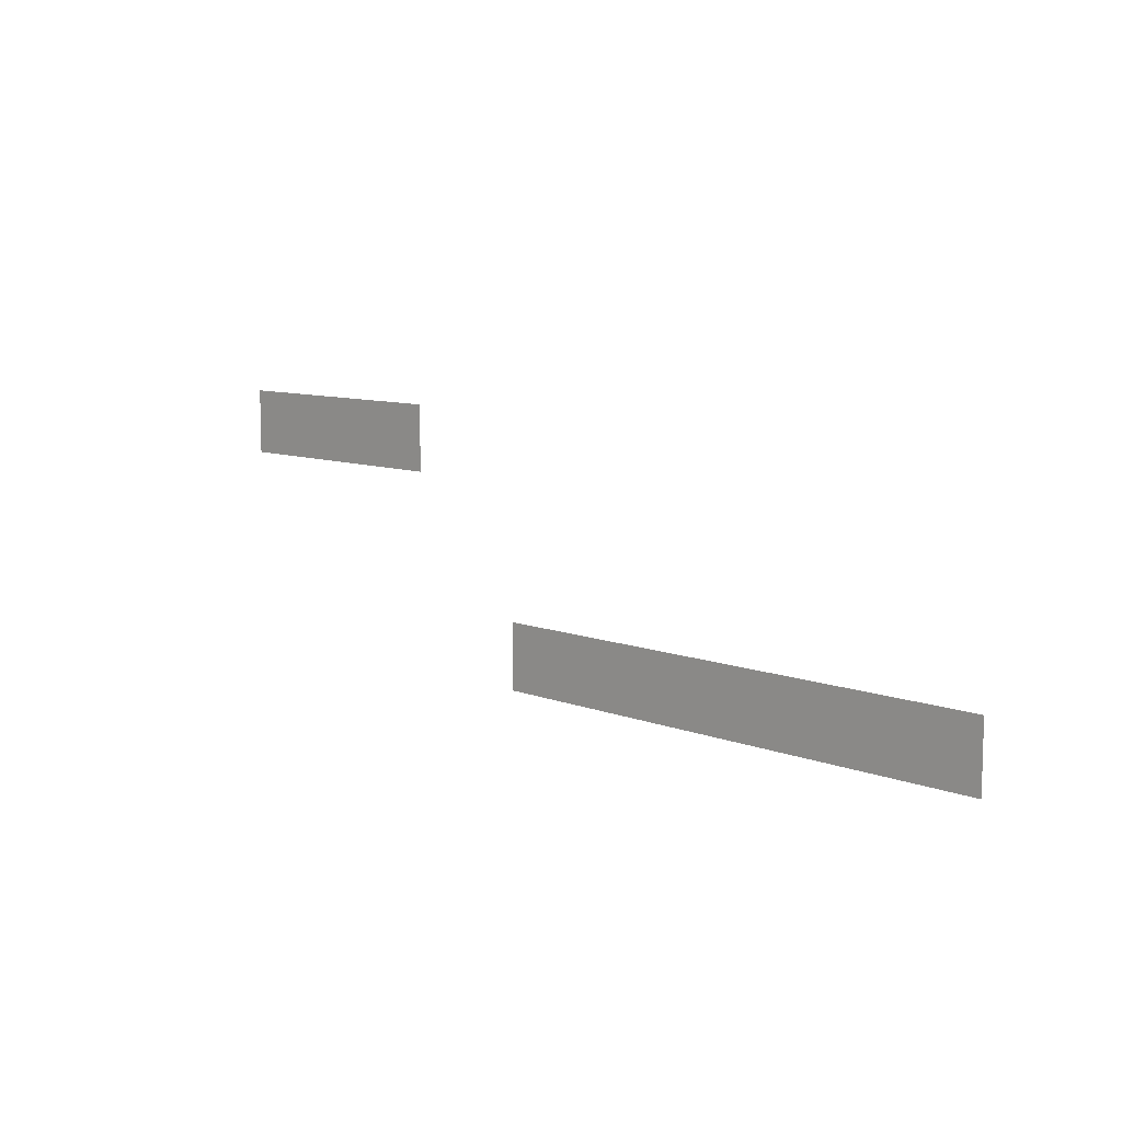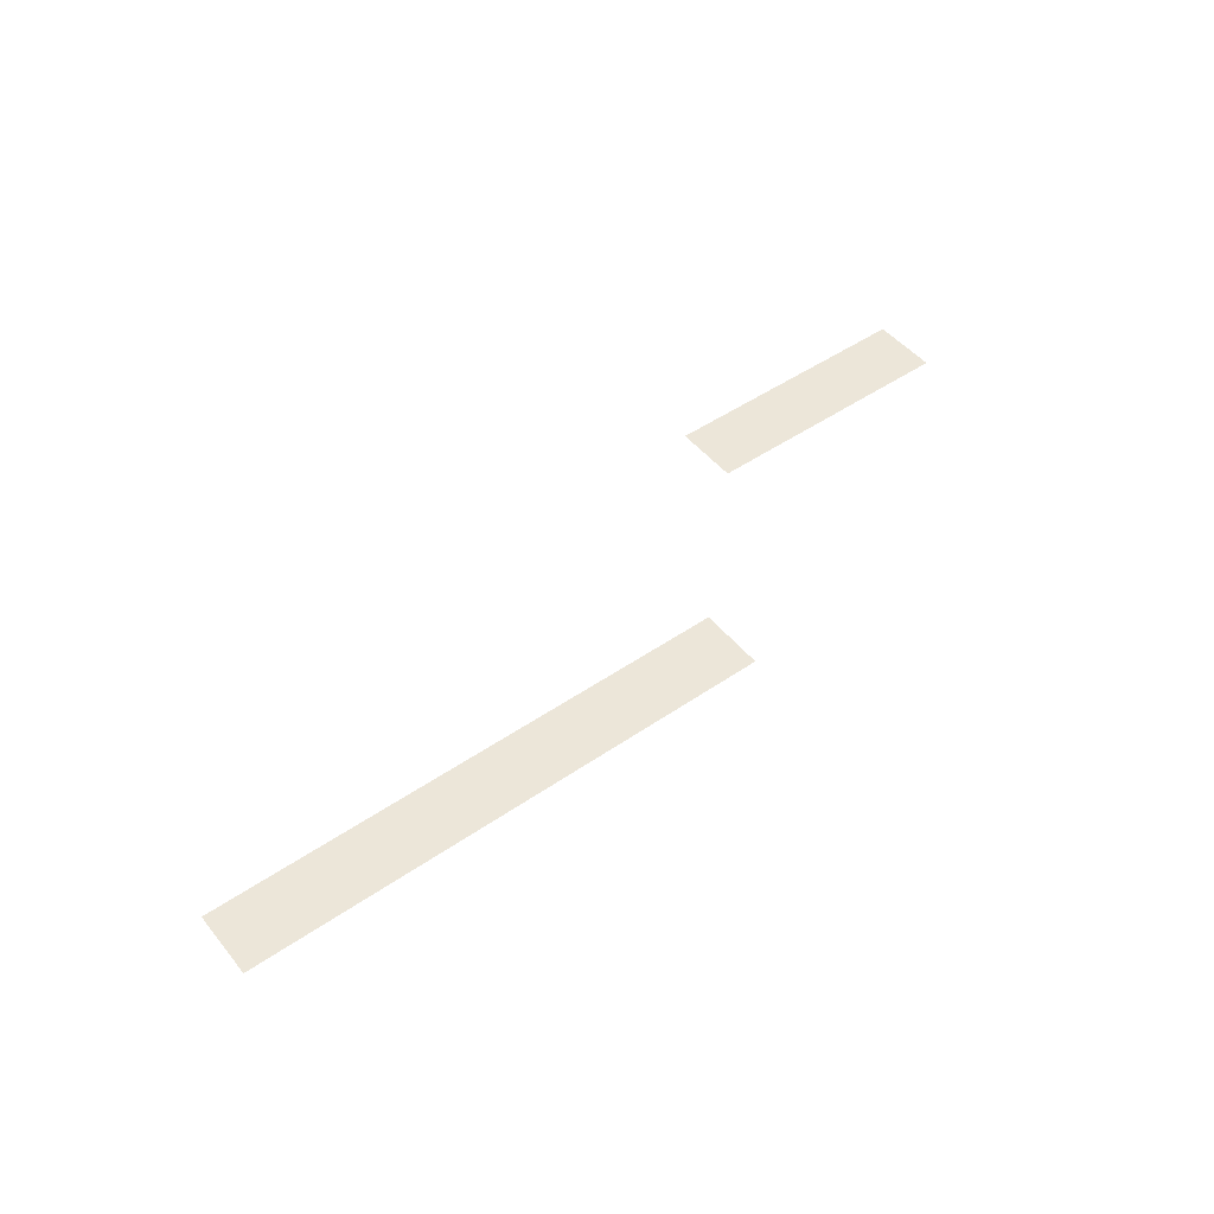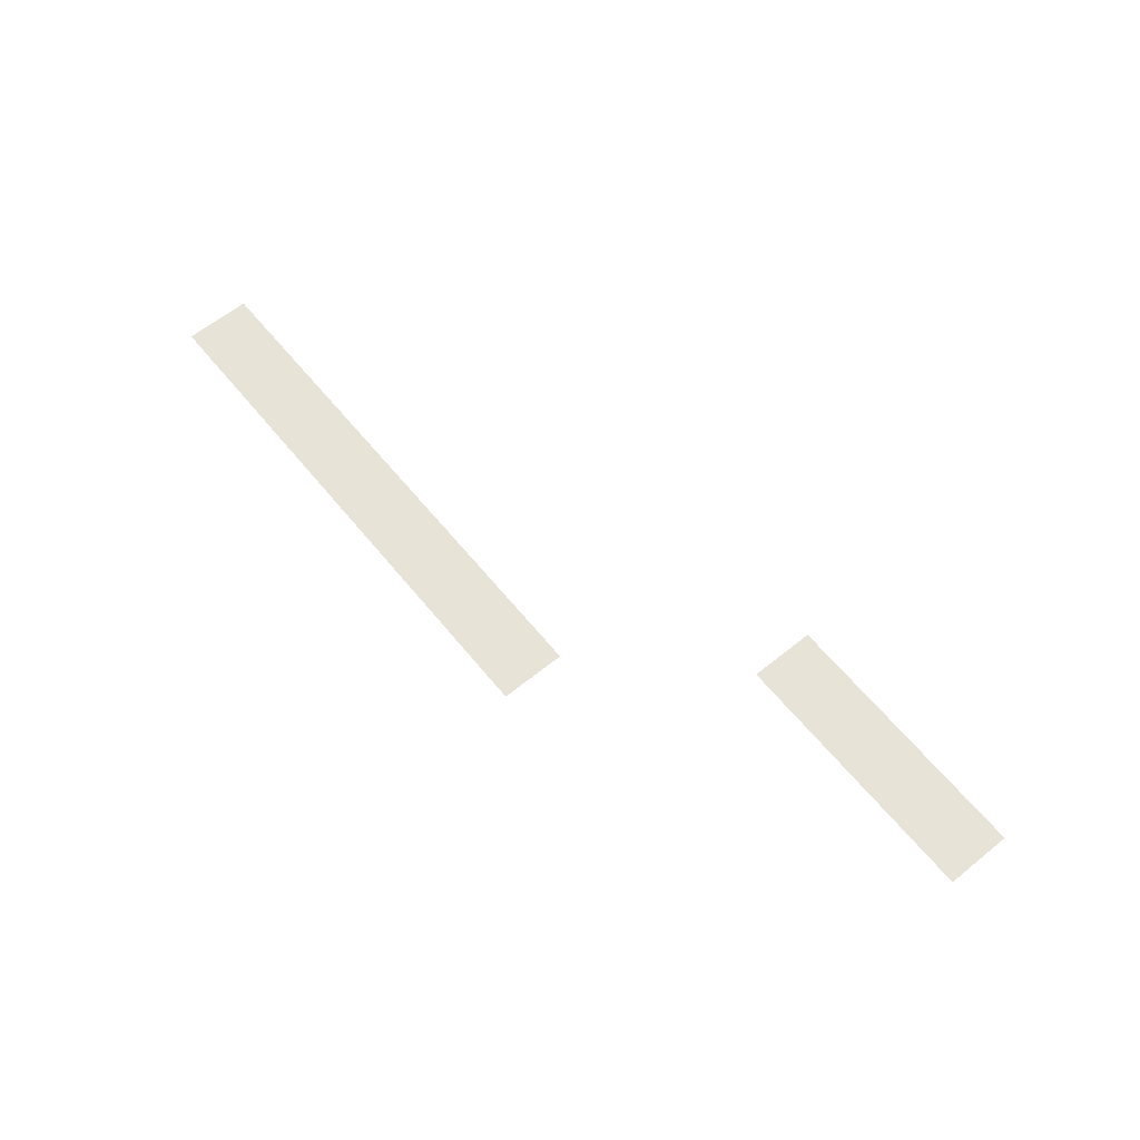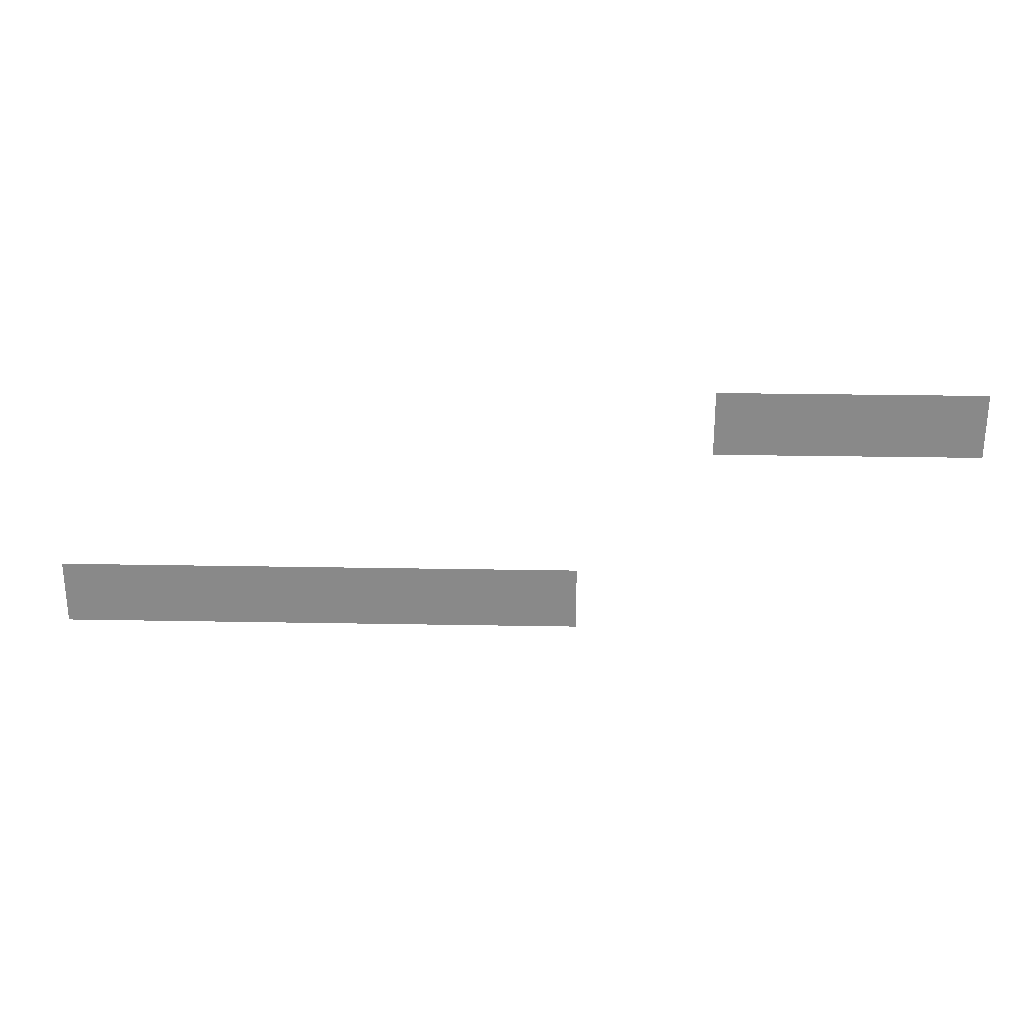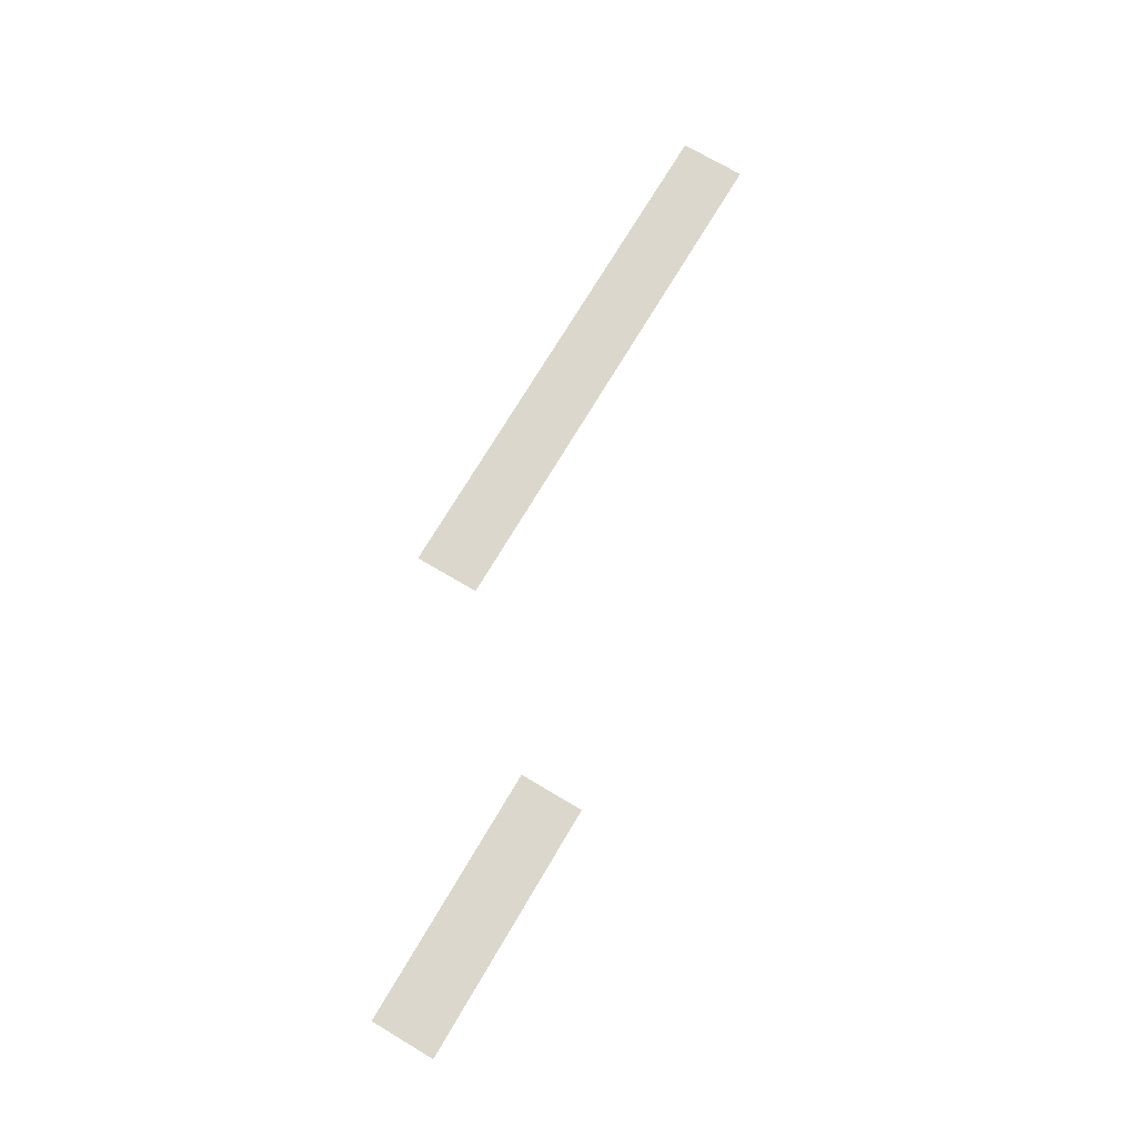
<metadata>
{"format":"obj","ext":"obj","renderer":"f3d","projection":"perspective","resolution":1024,"background":"white","views":[{"elev":9.0,"azim":-134.1,"up":"+Y"},{"elev":48.6,"azim":-37.4,"up":"+Z"},{"elev":62.3,"azim":50.8,"up":"+Z"},{"elev":26.8,"azim":1.6,"up":"+Y"},{"elev":72.8,"azim":120.7,"up":"+Z"}]}
</metadata>
<code>
v 0 -48 0
v -16 -48 0
v -16 -32 0
v 0 -32 0
v -16 -48 0
v -32 -48 0
v -32 -32 0
v -16 -32 0
v -32 -48 0
v -48 -48 0
v -48 -32 0
v -32 -32 0
v -48 -48 0
v -64 -48 0
v -64 -32 0
v -48 -32 0
v -96 -96 0
v -112 -96 0
v -112 -80 0
v -96 -80 0
v -112 -96 0
v -128 -96 0
v -128 -80 0
v -112 -80 0
v -128 -96 0
v -144 -96 0
v -144 -80 0
v -128 -80 0
v -144 -96 0
v -160 -96 0
v -160 -80 0
v -144 -80 0
v -160 -96 0
v -176 -96 0
v -176 -80 0
v -160 -80 0
v -176 -96 0
v -192 -96 0
v -192 -80 0
v -176 -80 0
v -192 -96 0
v -208 -96 0
v -208 -80 0
v -192 -80 0
v -208 -96 0
v -224 -96 0
v -224 -80 0
v -208 -80 0
g 2ScenarioPlataforma_mesh_0522
f 1 2 3 4
f 5 6 7 8
f 9 10 11 12
f 13 14 15 16
f 17 18 19 20
f 21 22 23 24
f 25 26 27 28
f 29 30 31 32
f 33 34 35 36
f 37 38 39 40
f 41 42 43 44
f 45 46 47 48

</code>
